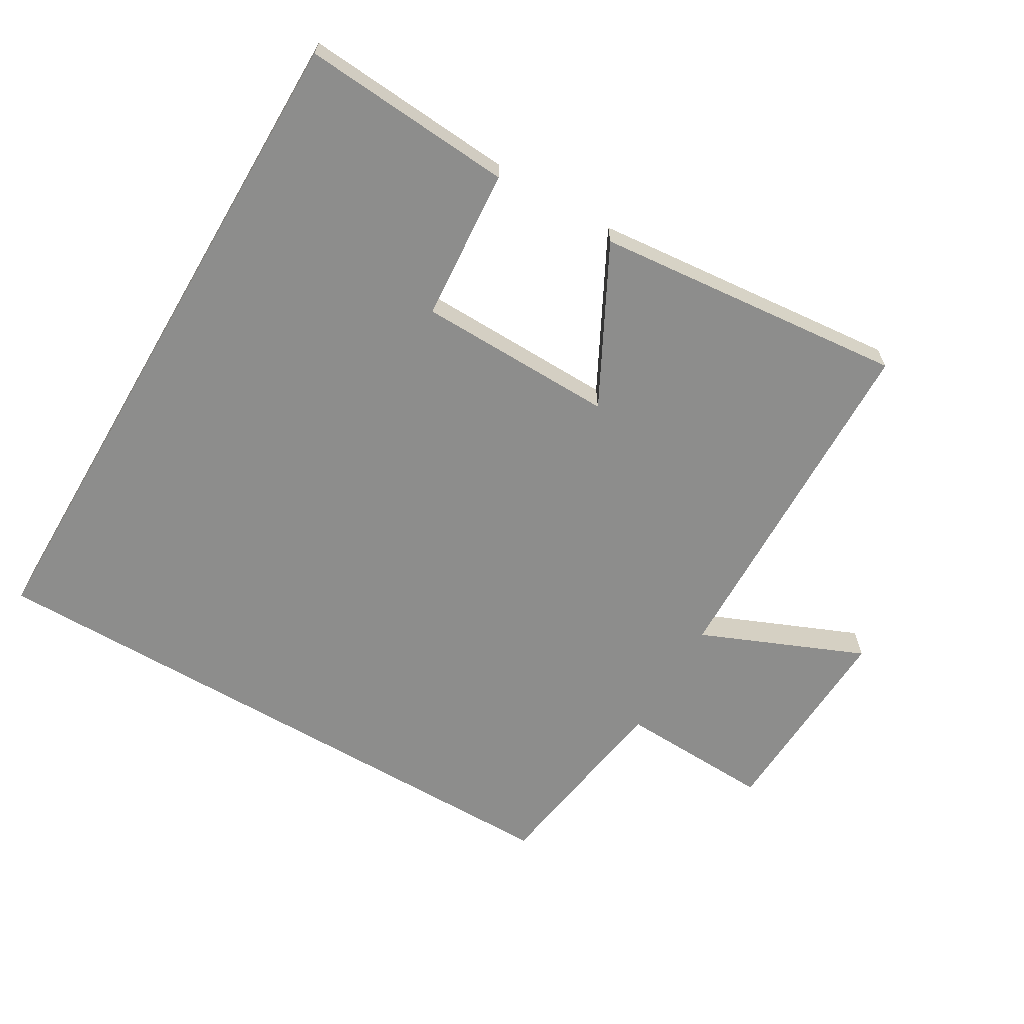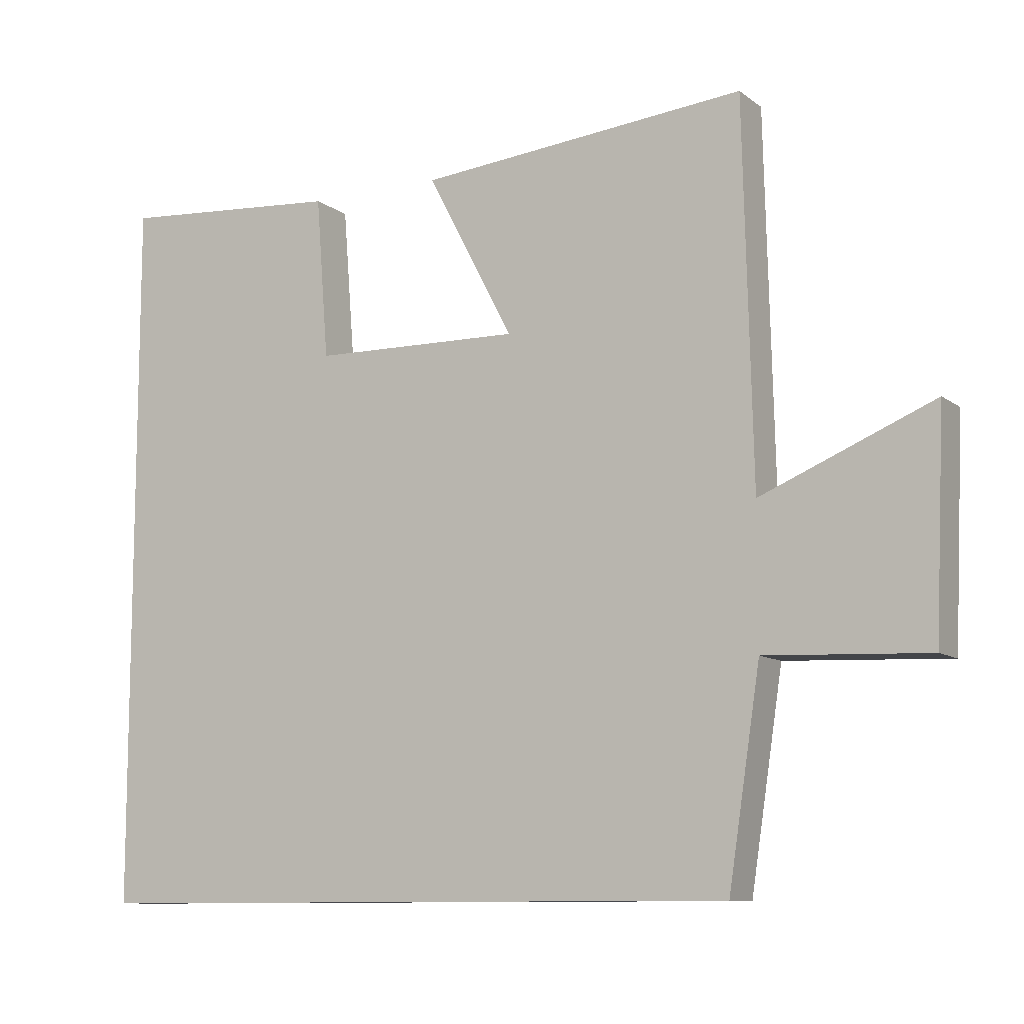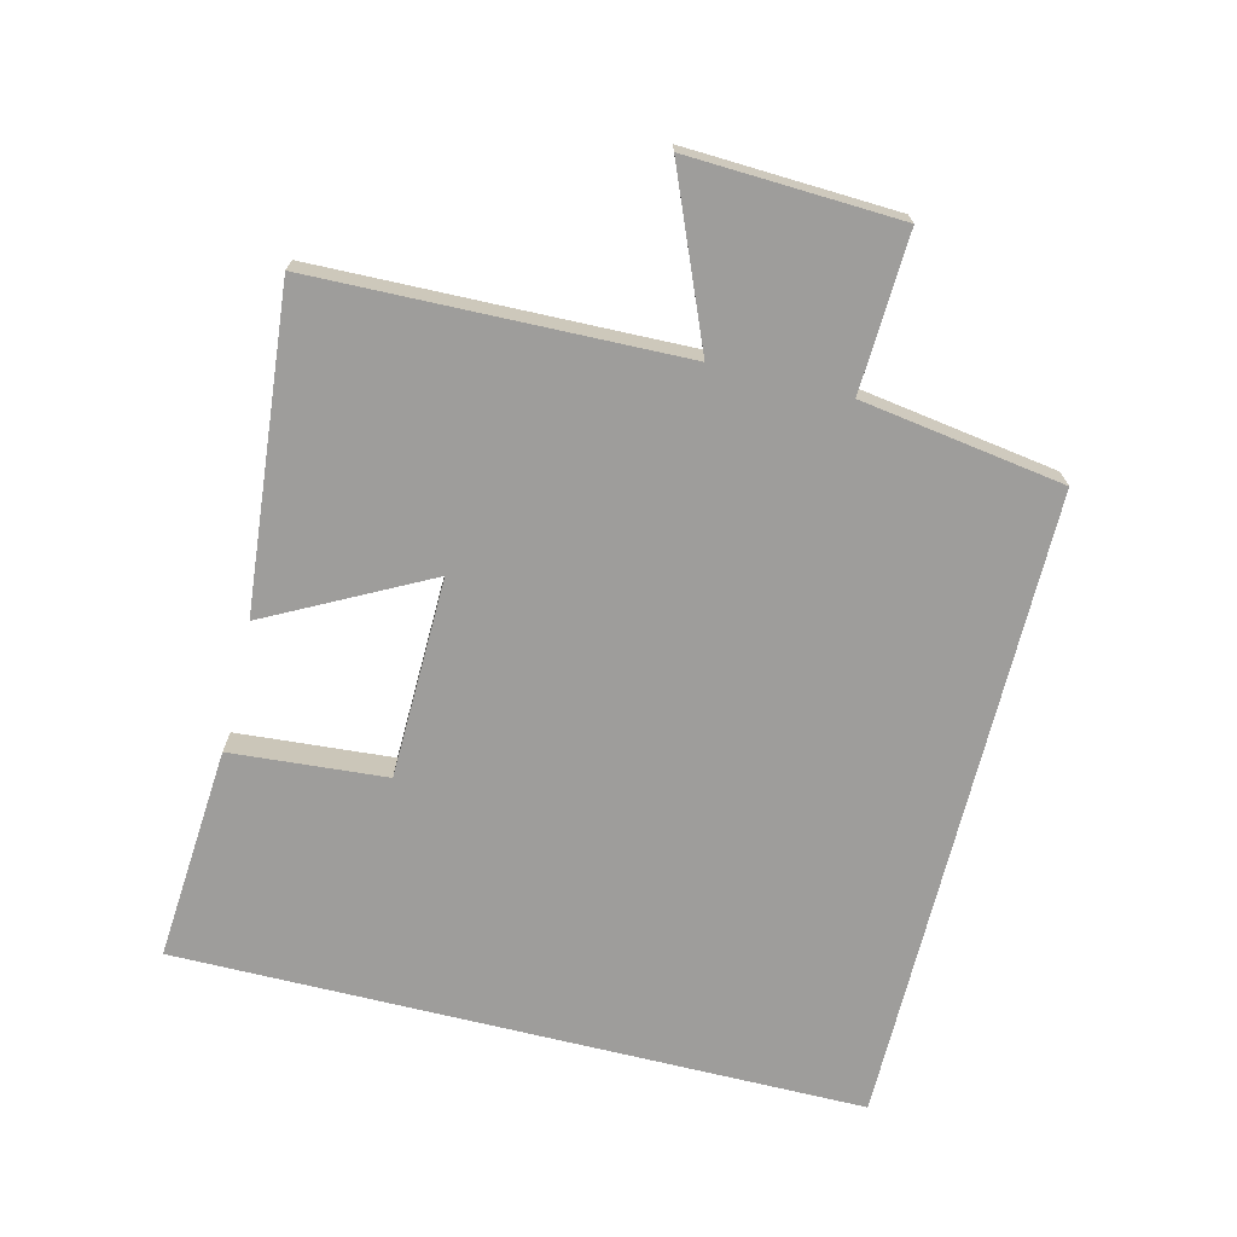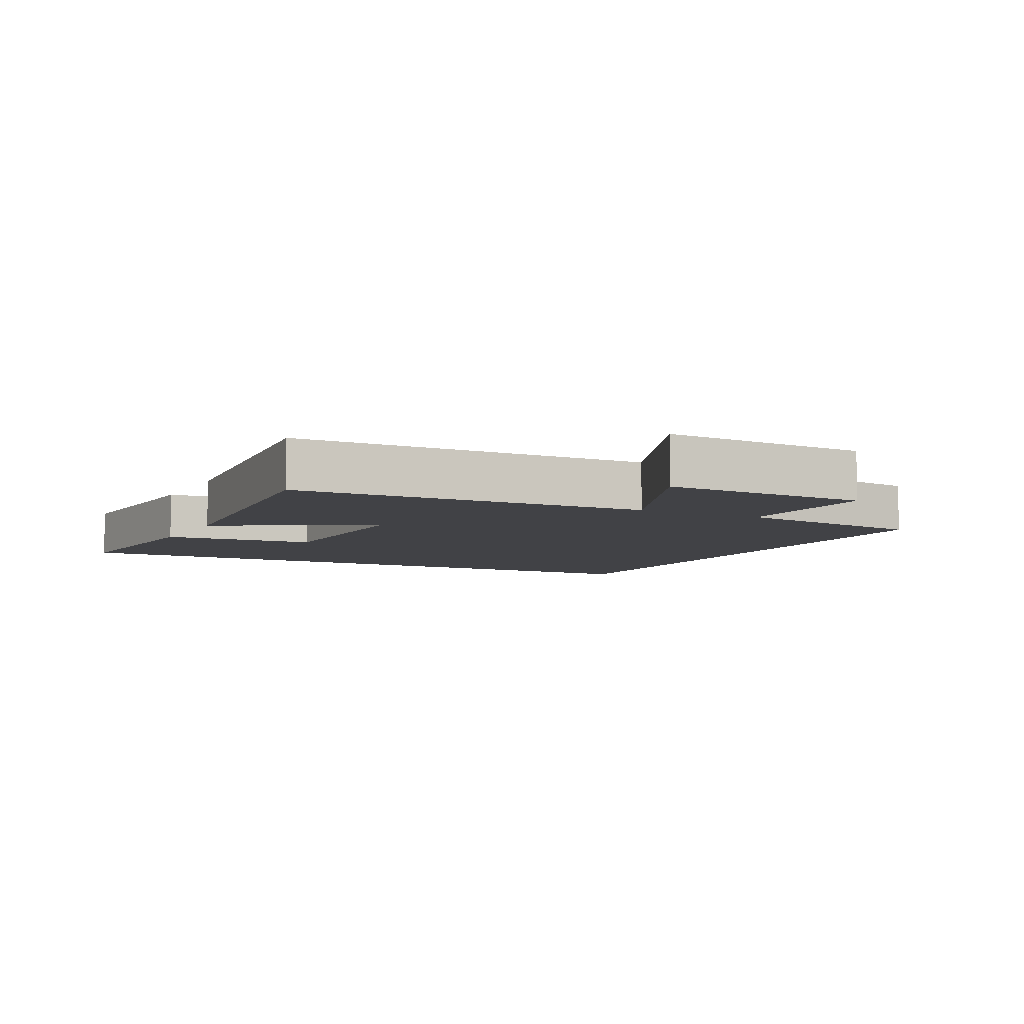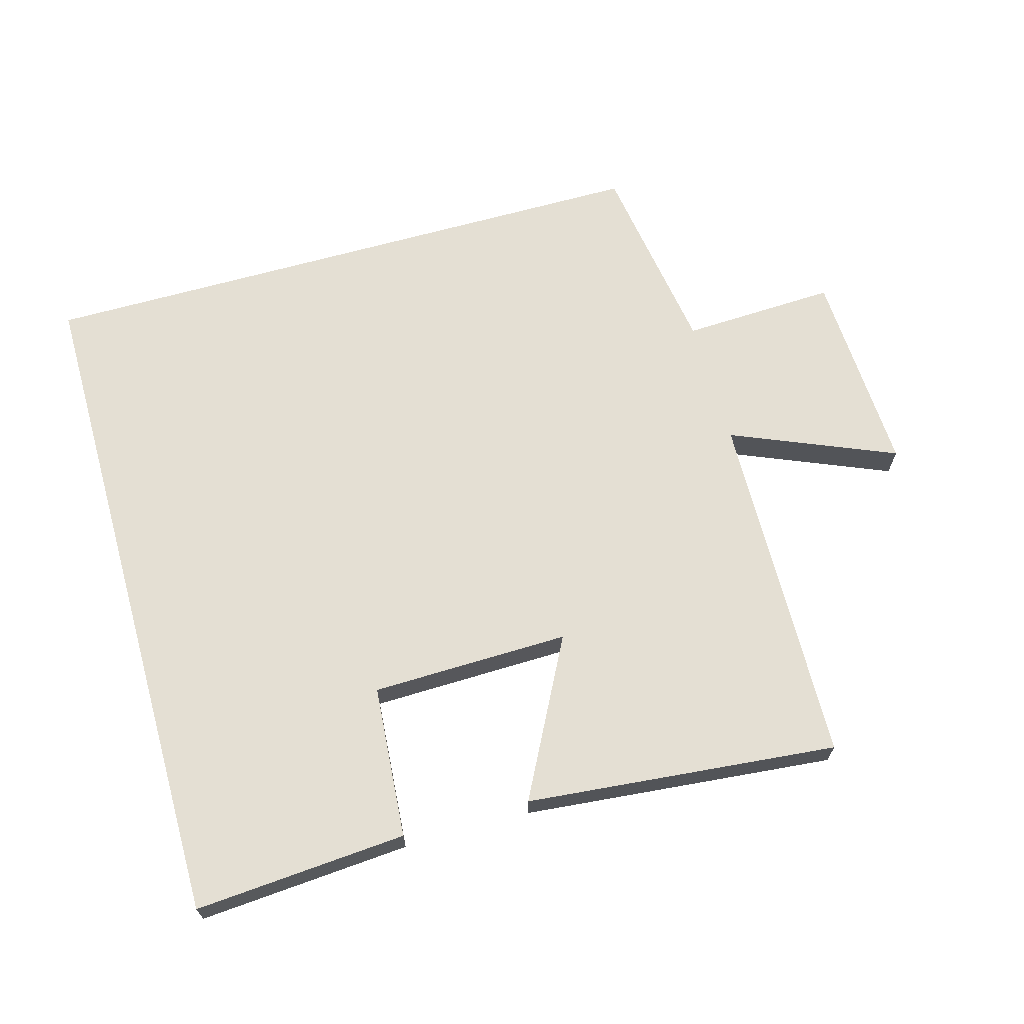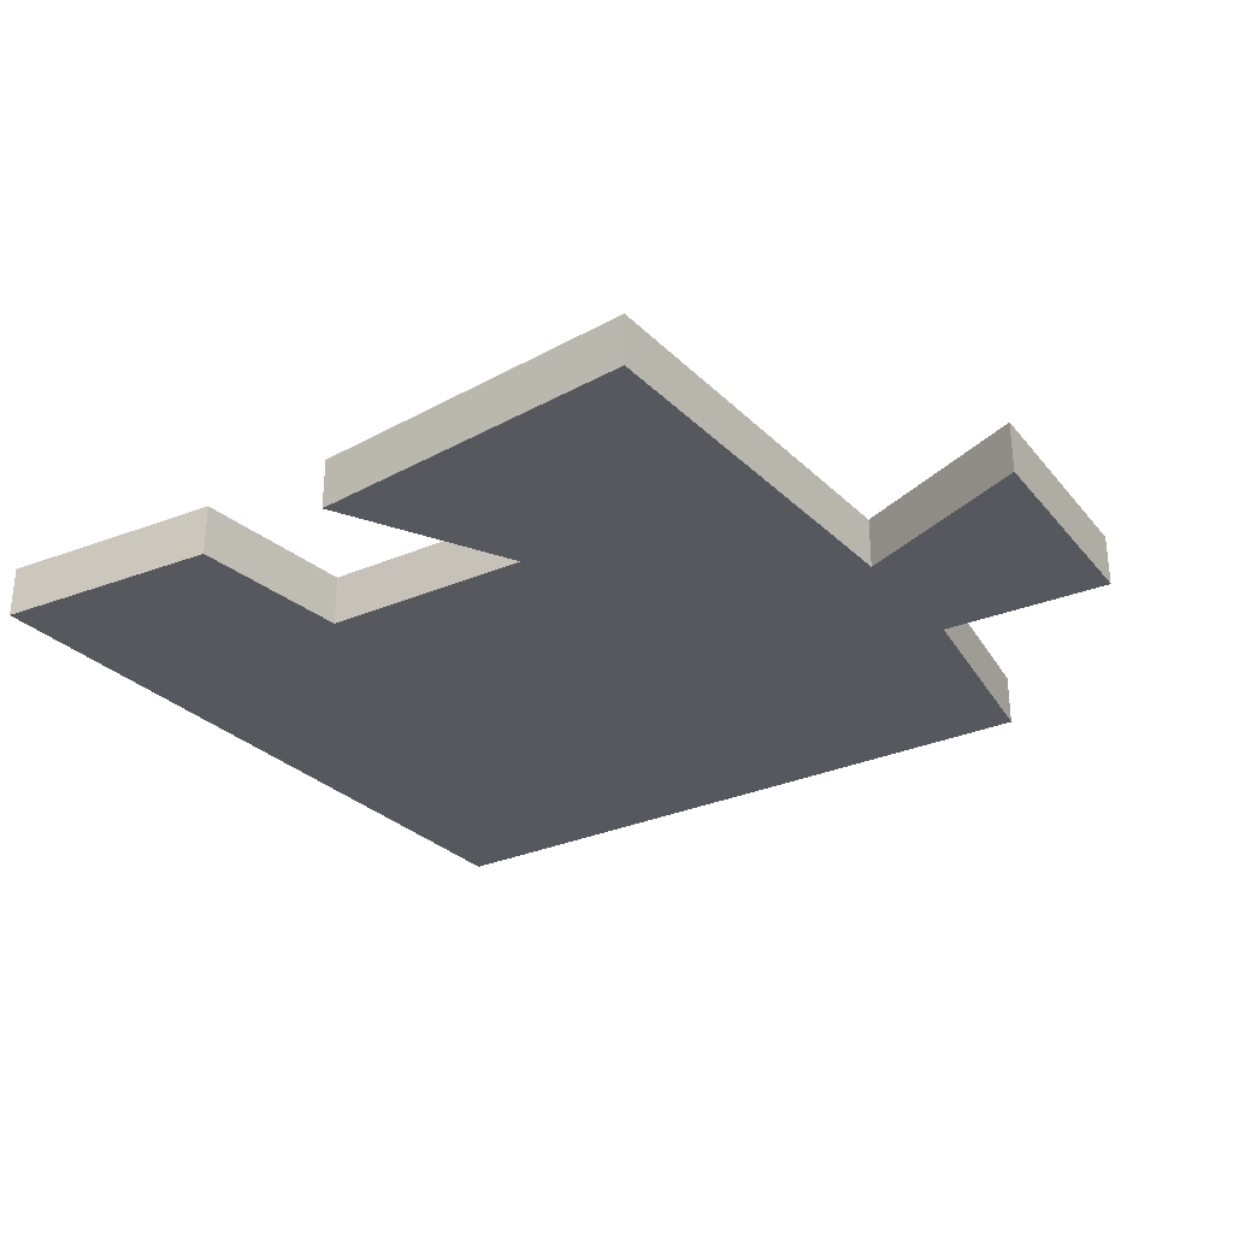
<metadata>
{"format":"obj","ext":"obj","renderer":"f3d","projection":"perspective","resolution":1024,"background":"white","views":[{"elev":-64.5,"azim":-30.4,"up":"+Y"},{"elev":-10.0,"azim":29.8,"up":"+Z"},{"elev":-70.4,"azim":76.1,"up":"+Y"},{"elev":-6.6,"azim":63.1,"up":"+Y"},{"elev":66.8,"azim":-15.7,"up":"+Y"},{"elev":-28.9,"azim":34.0,"up":"+Y"}]}
</metadata>
<code>
v -0.5 0.07 -0.5
v -0.5 0.07 0.524
v -0.179 0.07 0.5
v -0.161 0.07 0.268
v 0.139 0.07 0.262
v 0.015 0.07 0.5
v 0.487 0.07 0.545
v 0.5 0.07 0.002
v 0.748 0.07 0.106
v 0.734 0.07 -0.208
v 0.5 0.07 -0.198
v 0.454 0.07 -0.5
v -0.5 0 -0.5
v -0.5 0 0.524
v -0.179 0 0.5
v -0.161 0 0.268
v 0.139 0 0.262
v 0.015 0 0.5
v 0.487 0 0.545
v 0.5 0 0.002
v 0.748 0 0.106
v 0.734 0 -0.208
v 0.5 0 -0.198
v 0.454 0 -0.5
f 11 12 1
f 8 9 10 11
f 5 6 7 8
f 4 5 8 11
f 1 2 3 4
f 1 4 11
f 13 24 23
f 23 22 21 20
f 20 19 18 17
f 23 20 17 16
f 16 15 14 13
f 23 16 13
f 1 13 14 2
f 2 14 15 3
f 3 15 16 4
f 4 16 17 5
f 5 17 18 6
f 6 18 19 7
f 7 19 20 8
f 8 20 21 9
f 9 21 22 10
f 10 22 23 11
f 11 23 24 12
f 12 24 13 1

</code>
